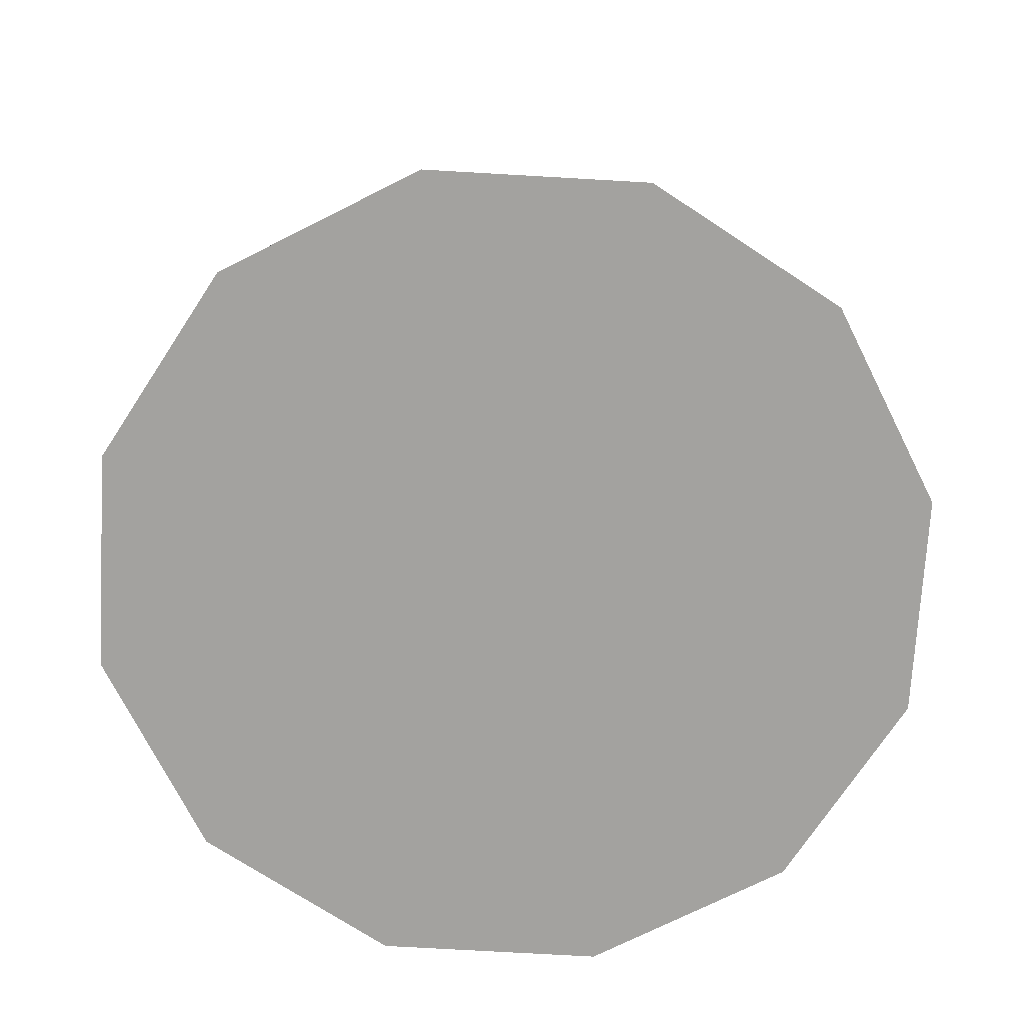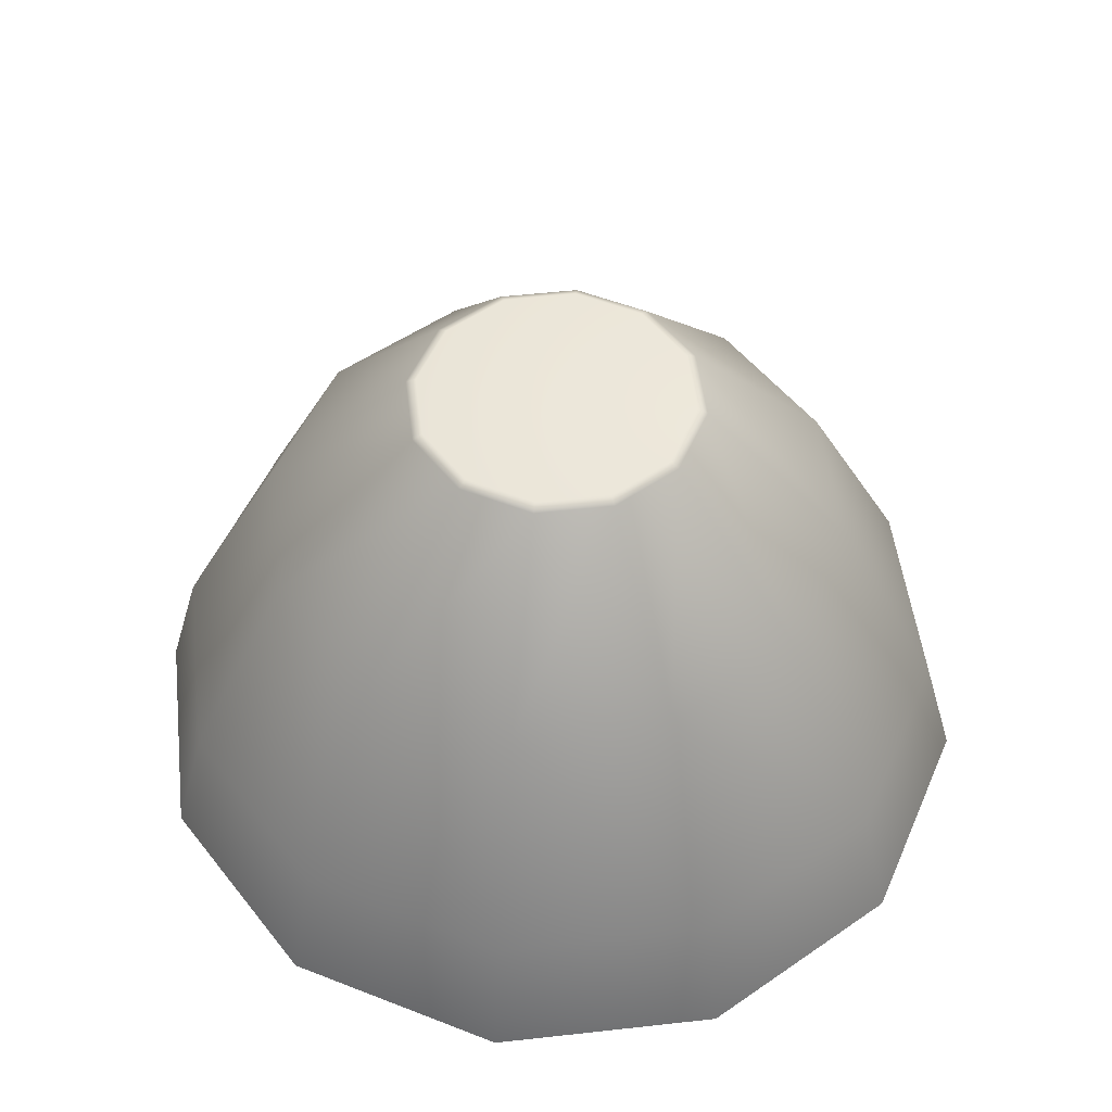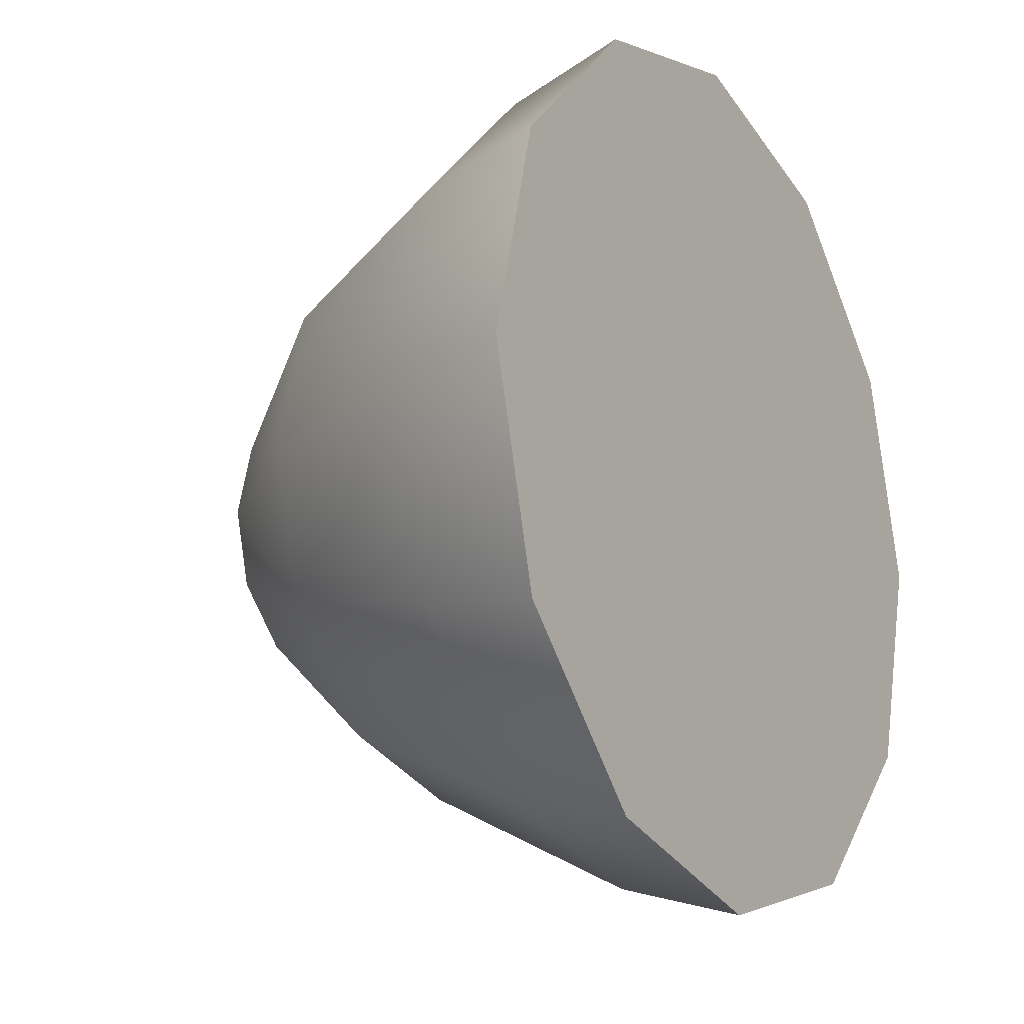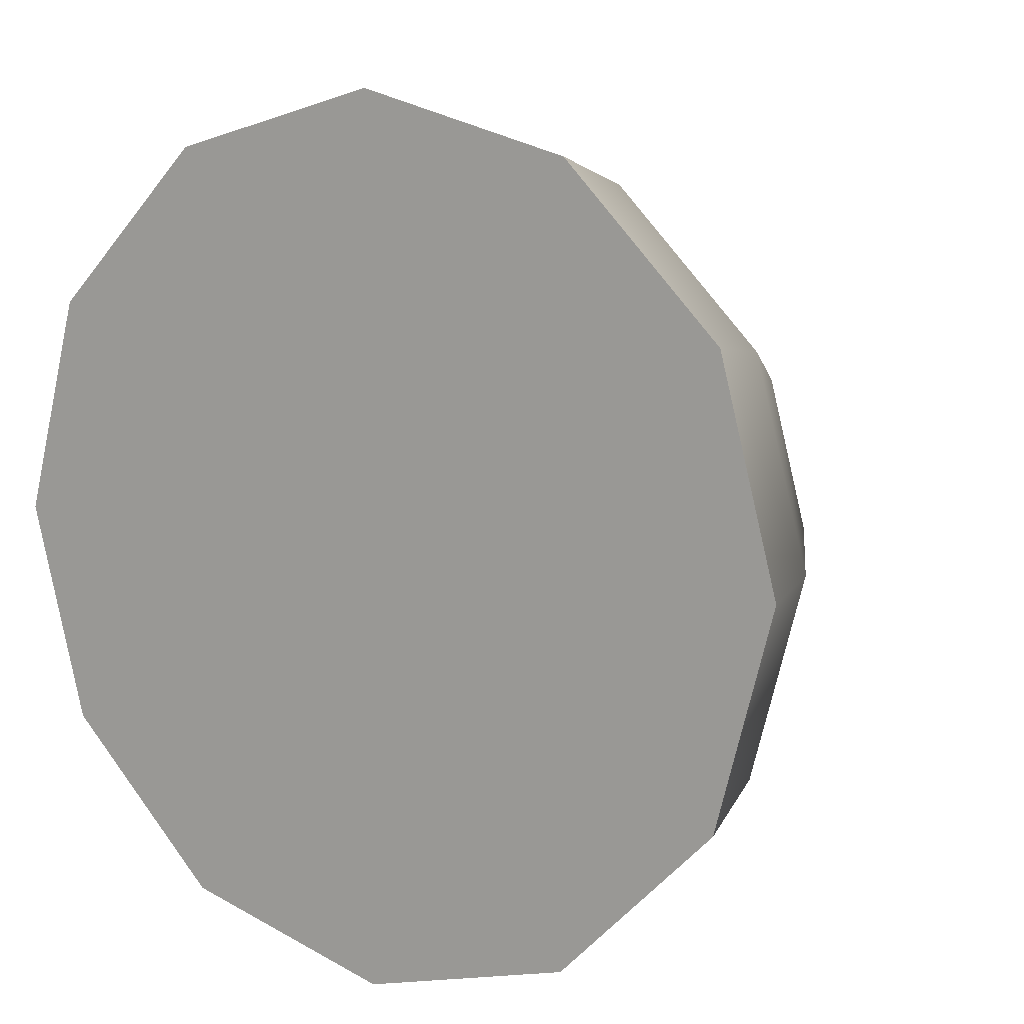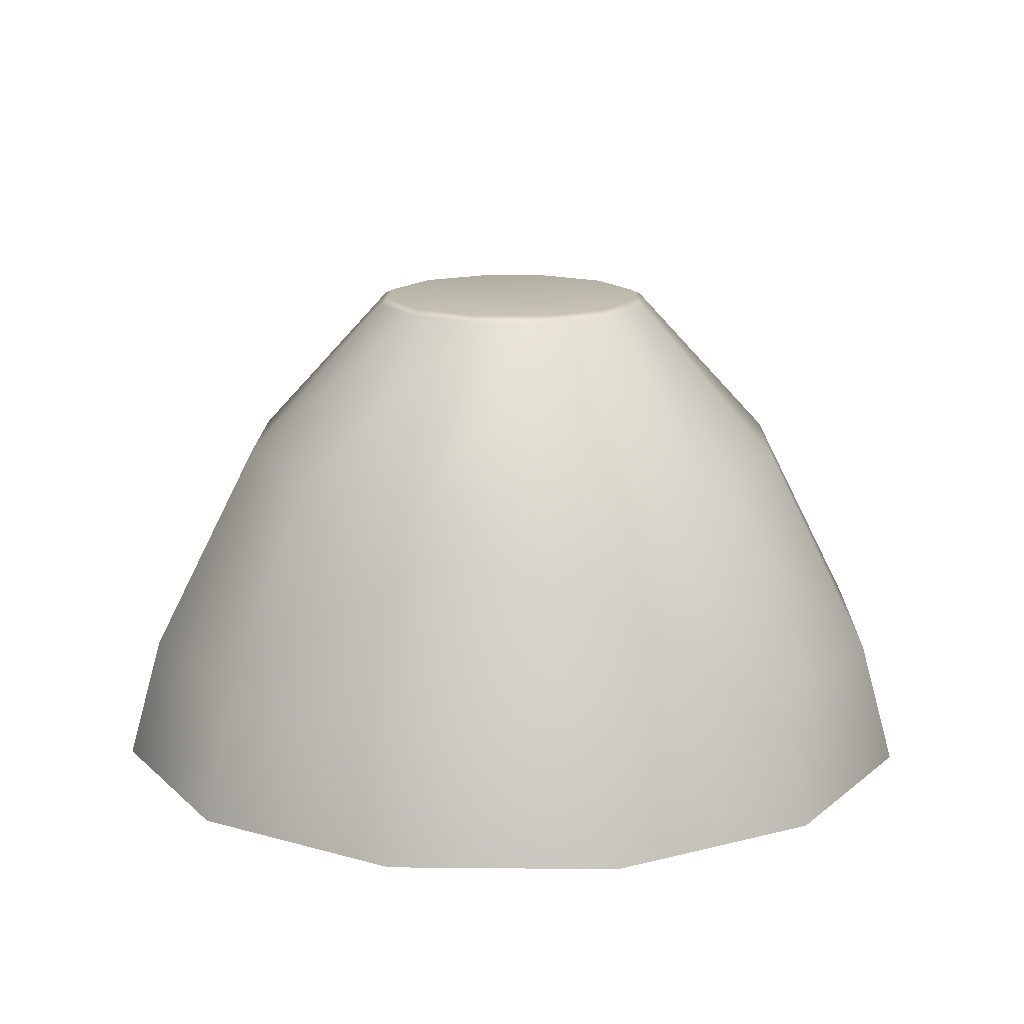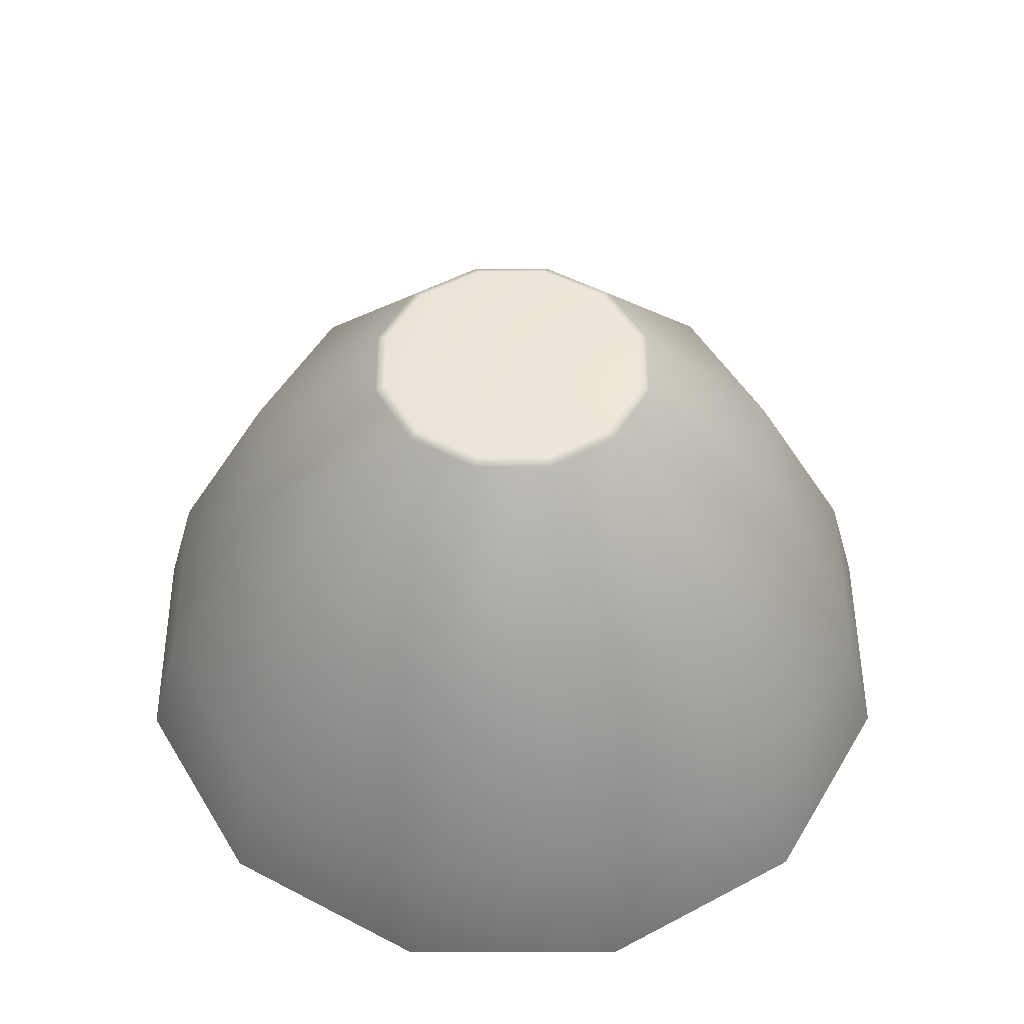
<metadata>
{"format":"obj","ext":"obj","renderer":"f3d","projection":"perspective","resolution":1024,"background":"white","views":[{"elev":-72.5,"azim":-138.3,"up":"+Y"},{"elev":51.1,"azim":-171.9,"up":"+Y"},{"elev":-17.5,"azim":-58.8,"up":"+Z"},{"elev":10.3,"azim":33.4,"up":"+Z"},{"elev":15.1,"azim":136.2,"up":"+Y"},{"elev":50.4,"azim":-105.2,"up":"+Y"}]}
</metadata>
<code>
g Foot
v -0.0125 -0.01645 -0.007219
v -0.0133 -0.01234 3.576e-09
v -0.01444 -0.01645 3.576e-09
v -0.01152 -0.01234 -0.006649
v -0.007219 -0.01645 -0.0125
v -0.008415 -0.005376 -0.004858
v -0.009717 -0.005376 3.576e-09
v -0.00488 -0.0001605 3.576e-09
v -0.004226 -0.0001605 -0.00244
v -0.004858 -0.005376 -0.008415
v -0.00244 -0.0001605 -0.004226
v -0.006649 -0.01234 -0.01152
v -1.788e-09 -0.01645 -0.01444
v -1.788e-09 -0.005376 -0.009717
v -1.788e-09 -0.0001605 -0.00488
v -1.788e-09 -0.01234 -0.0133
v 0.007219 -0.01645 -0.0125
v 0.004858 -0.005376 -0.008415
v 0.00244 -0.0001605 -0.004226
v 0.006649 -0.01234 -0.01152
v 0.0125 -0.01645 -0.007219
v 0.008415 -0.005376 -0.004858
v 0.004226 -0.0001605 -0.00244
v 0.01152 -0.01234 -0.006649
v 0.01444 -0.01645 3.576e-09
v 0.009717 -0.005376 3.576e-09
v 0.00488 -0.0001605 3.576e-09
v 0.0133 -0.01234 3.576e-09
v 0.0125 -0.01645 0.007219
v 0.008415 -0.005376 0.004858
v 0.004226 -0.0001605 0.00244
v 0.01152 -0.01234 0.006649
v 0.007219 -0.01645 0.0125
v 0.004858 -0.005376 0.008415
v 0.00244 -0.0001605 0.004226
v 0.006649 -0.01234 0.01152
v -1.788e-09 -0.01645 0.01444
v -1.788e-09 -0.005376 0.009717
v -1.788e-09 -0.0001605 0.00488
v -1.788e-09 -0.01234 0.0133
v -0.007219 -0.01645 0.0125
v -0.004858 -0.005376 0.008415
v -0.00244 -0.0001605 0.004226
v -0.006649 -0.01234 0.01152
v -0.0125 -0.01645 0.007219
v -0.008415 -0.005376 0.004858
v -0.004226 -0.0001605 0.00244
v -0.01152 -0.01234 0.006649
v -0.01444 -0.01645 3.576e-09
v -0.0133 -0.01234 3.576e-09
v -0.009717 -0.005376 3.576e-09
v -0.00488 -0.0001605 3.576e-09
v 0.007219 -0.01645 -0.0125
v -1.788e-09 -0.01645 3.576e-09
v 0.0125 -0.01645 -0.007219
v -1.788e-09 -0.01645 -0.01444
v 0.01444 -0.01645 3.576e-09
v -0.007219 -0.01645 -0.0125
v 0.0125 -0.01645 0.007219
v -0.0125 -0.01645 -0.007219
v 0.007219 -0.01645 0.0125
v -0.01444 -0.01645 3.576e-09
v -1.788e-09 -0.01645 0.01444
v -0.0125 -0.01645 0.007219
v -0.007219 -0.01645 0.0125
v 0.003934 -3.338e-08 -0.002271
v 0.00244 -0.0001605 -0.004226
v 0.004226 -0.0001605 -0.00244
v 0.002271 -3.338e-08 -0.003934
v -1.788e-09 -0.0001605 -0.00488
v 0.004542 -3.338e-08 3.576e-09
v 0.00488 -0.0001605 3.576e-09
v -1.788e-09 -3.338e-08 -0.004542
v -0.00244 -0.0001605 -0.004226
v -1.788e-09 -2.146e-08 3.576e-09
v 0.003934 -3.338e-08 0.002271
v -0.002271 -3.338e-08 -0.003934
v 0.004226 -0.0001605 0.00244
v -0.004226 -0.0001605 -0.00244
v 0.002271 -3.338e-08 0.003934
v 0.00244 -0.0001605 0.004226
v -0.003934 -3.338e-08 -0.002271
v -0.00488 -0.0001605 3.576e-09
v -1.788e-09 -3.338e-08 0.004542
v -1.788e-09 -0.0001605 0.00488
v -0.004542 -3.338e-08 3.576e-09
v -0.004226 -0.0001605 0.00244
v -0.002271 -3.338e-08 0.003934
v -0.00244 -0.0001605 0.004226
v -0.003934 -3.338e-08 0.002271
g Foot_0
f 3 2 1
f 2 4 1
f 1 4 5
f 4 2 6
f 2 7 6
f 7 8 6
f 8 9 6
f 6 9 10
f 4 6 10
f 9 11 10
f 4 12 5
f 12 4 10
f 5 12 13
f 10 11 14
f 12 10 14
f 11 15 14
f 12 16 13
f 16 12 14
f 13 16 17
f 14 15 18
f 16 14 18
f 15 19 18
f 16 20 17
f 20 16 18
f 17 20 21
f 18 19 22
f 20 18 22
f 19 23 22
f 20 24 21
f 24 20 22
f 21 24 25
f 22 23 26
f 22 26 24
f 23 27 26
f 24 28 25
f 26 28 24
f 25 28 29
f 26 27 30
f 28 26 30
f 27 31 30
f 28 32 29
f 32 28 30
f 29 32 33
f 30 31 34
f 32 30 34
f 31 35 34
f 32 36 33
f 36 32 34
f 33 36 37
f 34 35 38
f 36 34 38
f 35 39 38
f 36 40 37
f 40 36 38
f 37 40 41
f 38 39 42
f 40 38 42
f 39 43 42
f 40 44 41
f 44 40 42
f 41 44 45
f 42 43 46
f 44 42 46
f 43 47 46
f 44 48 45
f 48 44 46
f 45 48 49
f 48 50 49
f 50 48 51
f 48 46 51
f 46 47 51
f 47 52 51
f 55 54 53
f 53 54 56
f 57 54 55
f 56 54 58
f 59 54 57
f 58 54 60
f 61 54 59
f 60 54 62
f 63 54 61
f 62 54 64
f 65 54 63
f 64 54 65
f 68 67 66
f 67 69 66
f 67 70 69
f 66 71 68
f 71 72 68
f 70 73 69
f 70 74 73
f 69 75 66
f 66 75 71
f 73 75 69
f 71 75 76
f 72 71 76
f 77 75 73
f 74 77 73
f 78 72 76
f 74 79 77
f 78 76 80
f 76 75 80
f 81 78 80
f 79 82 77
f 82 75 77
f 79 83 82
f 81 80 84
f 80 75 84
f 85 81 84
f 83 86 82
f 86 75 82
f 83 87 86
f 85 84 88
f 84 75 88
f 89 85 88
f 87 90 86
f 90 75 86
f 88 75 90
f 89 88 90
f 87 89 90

</code>
